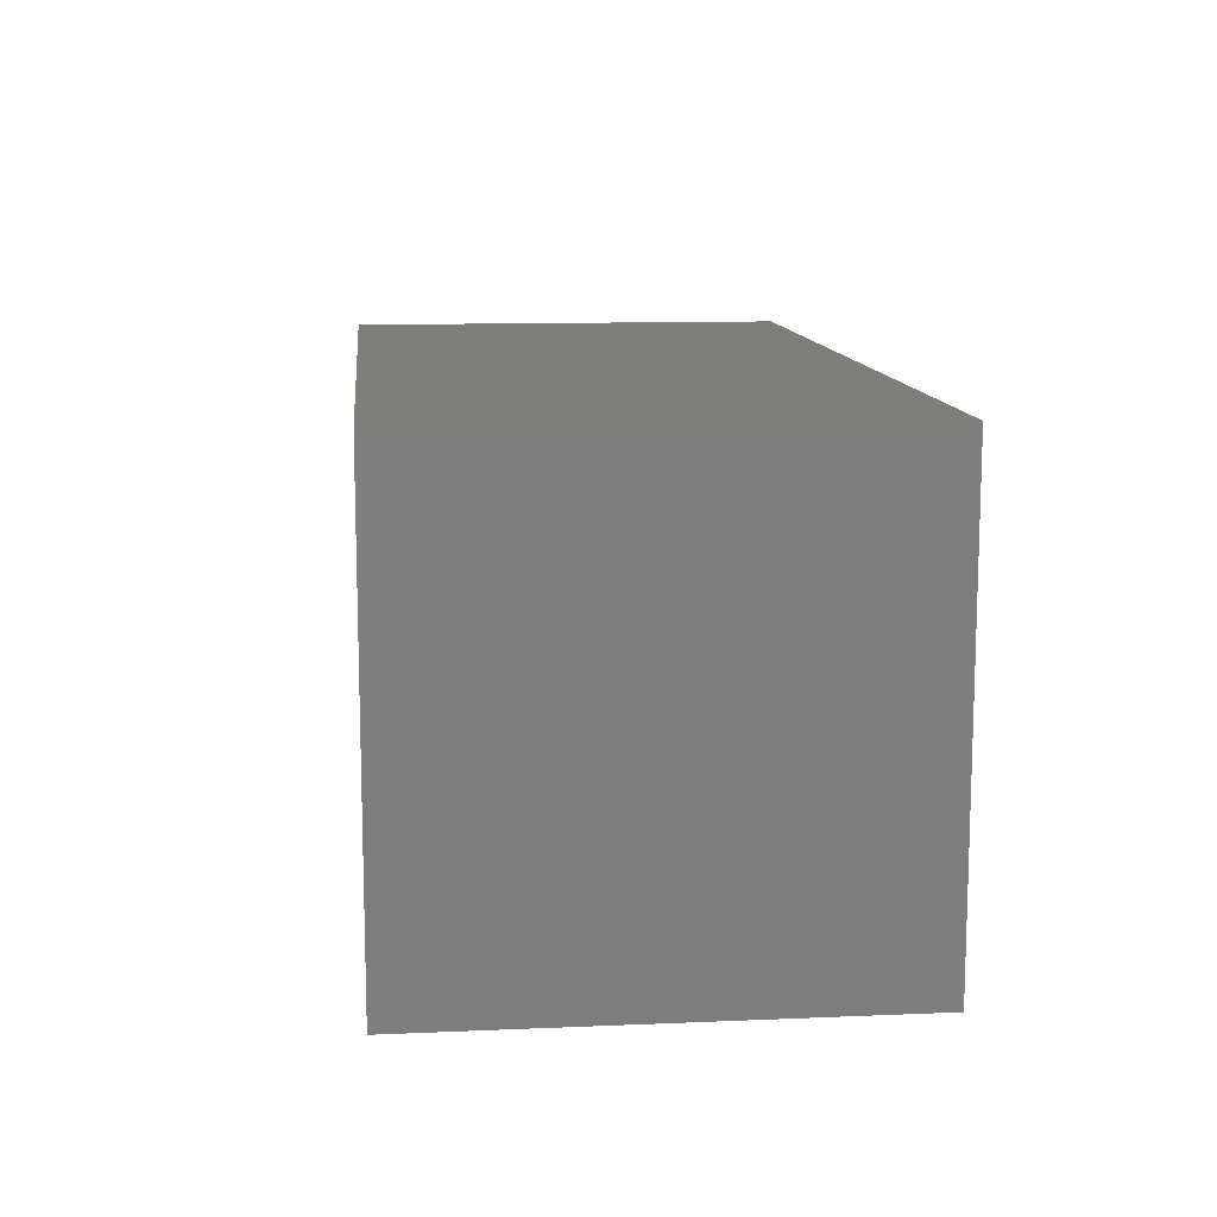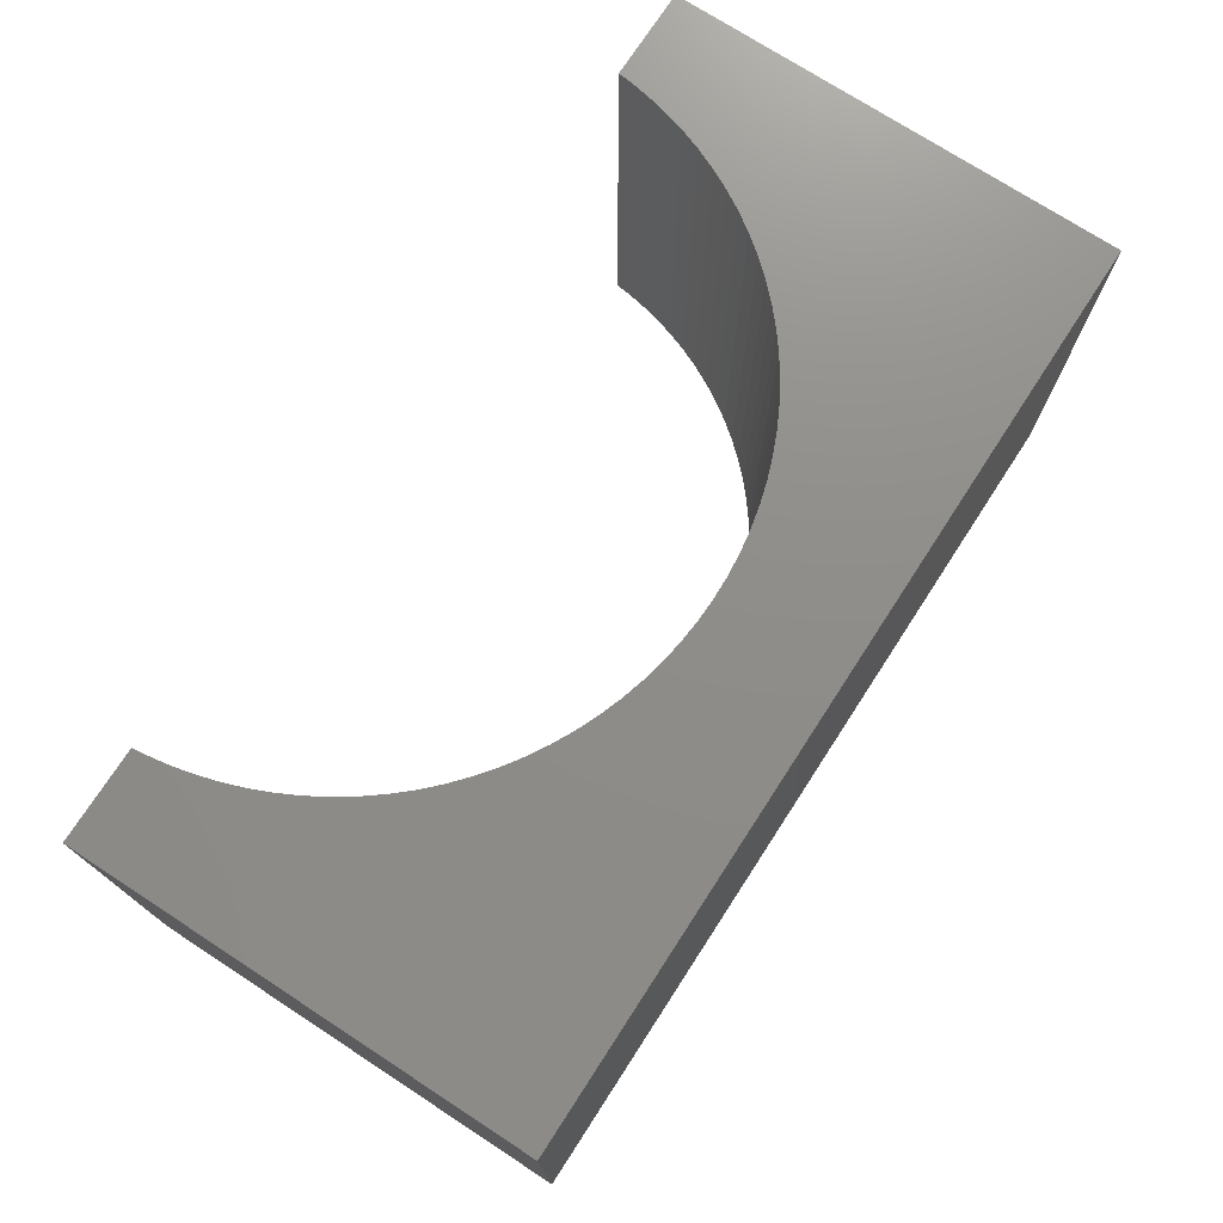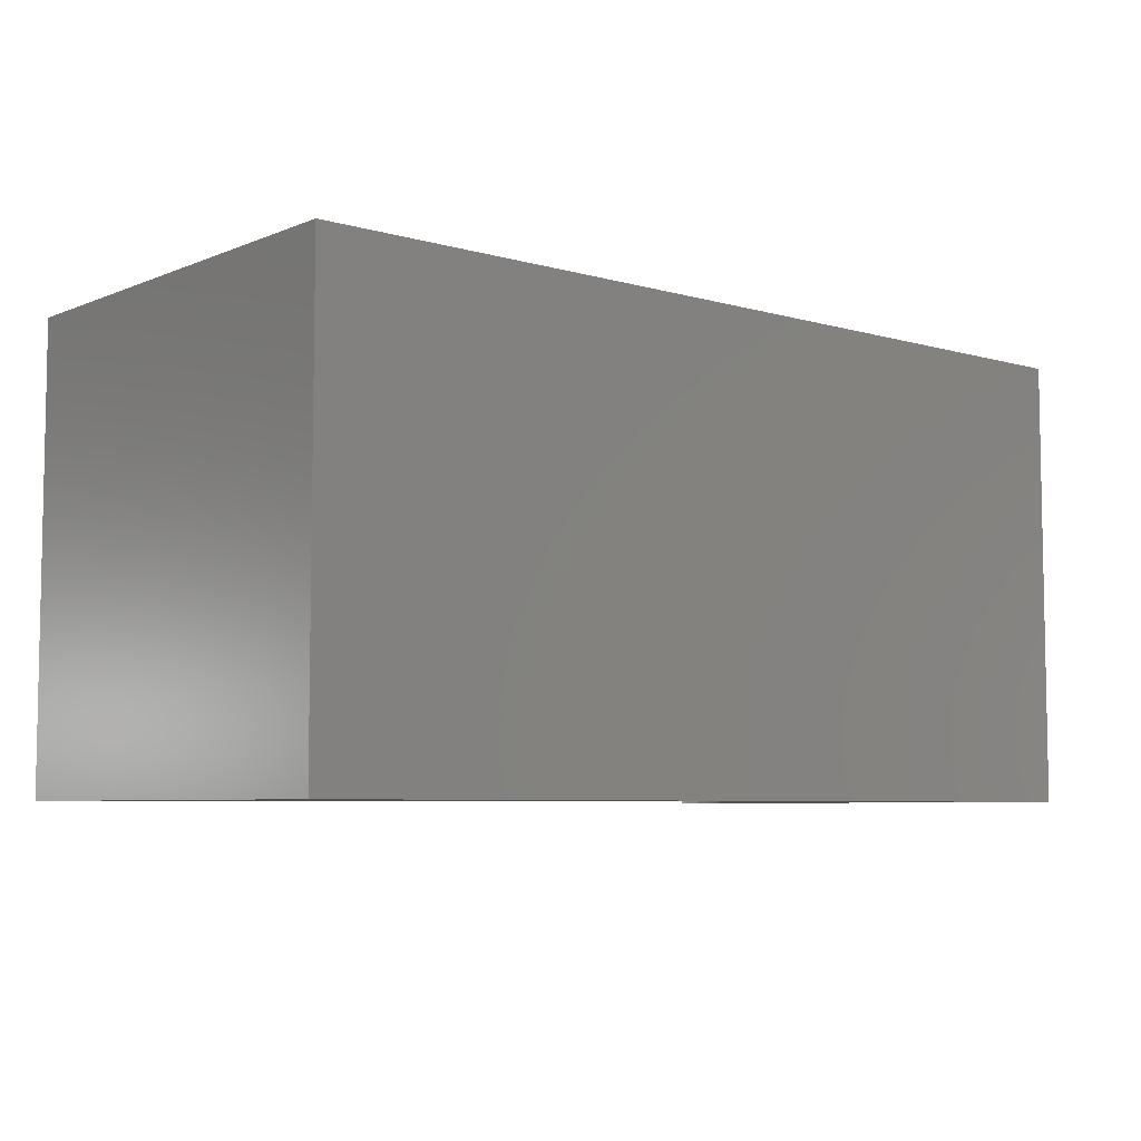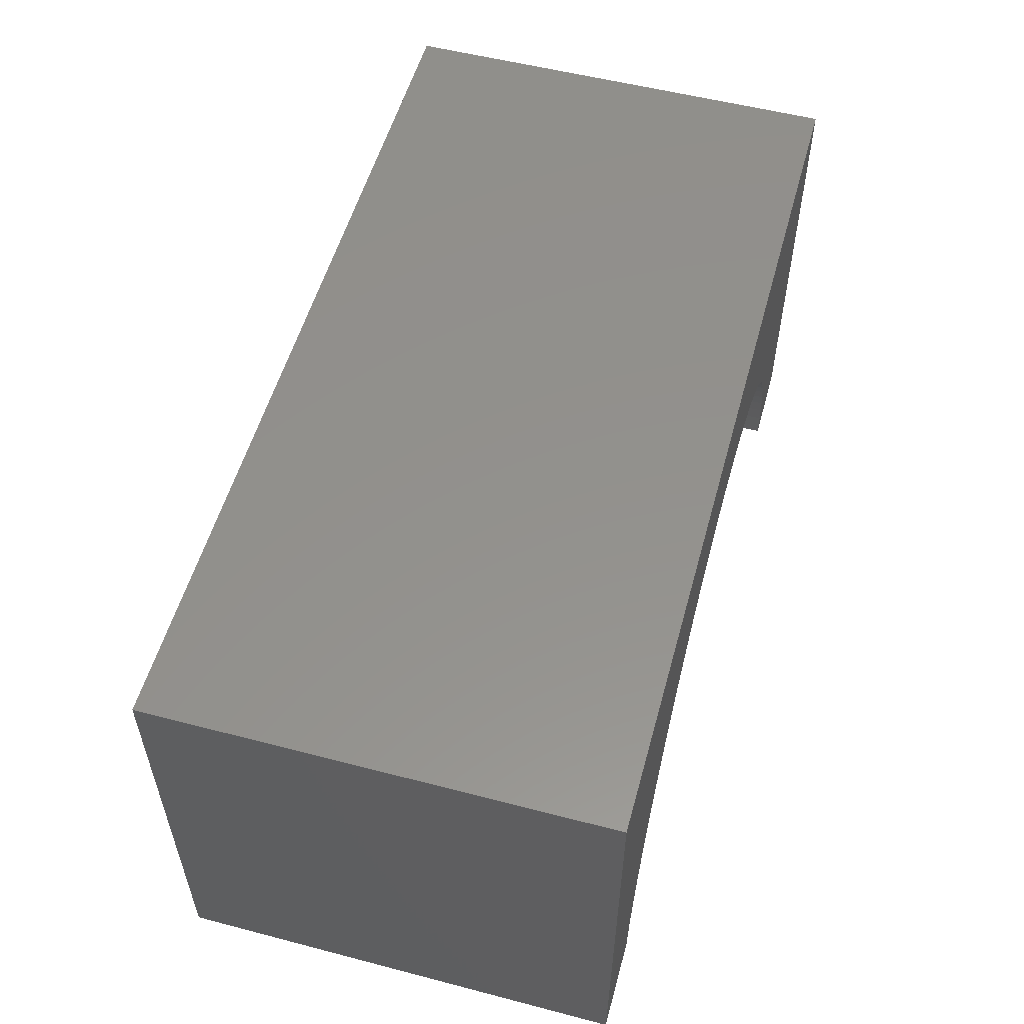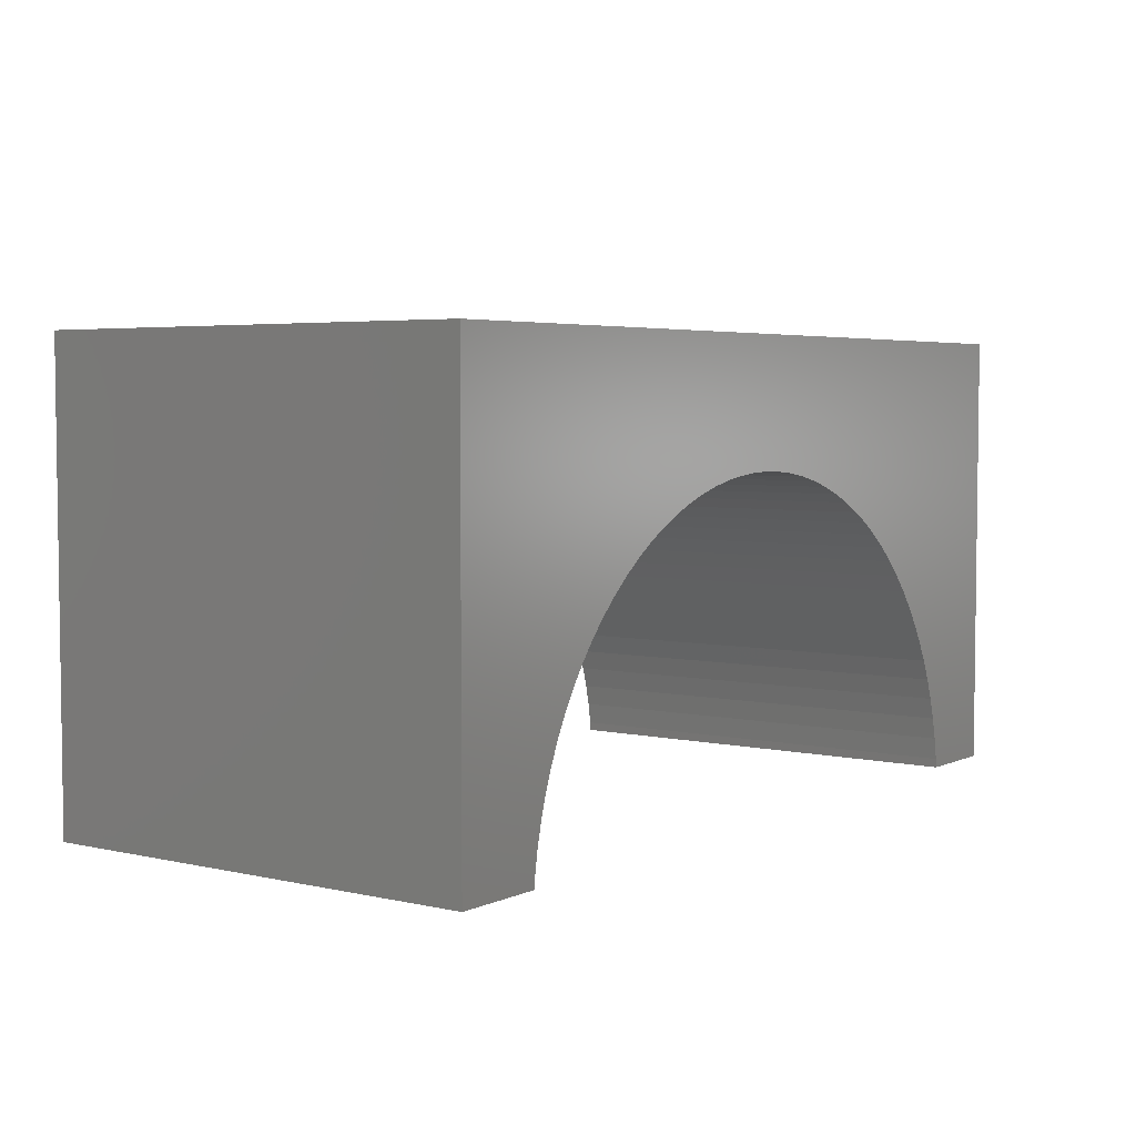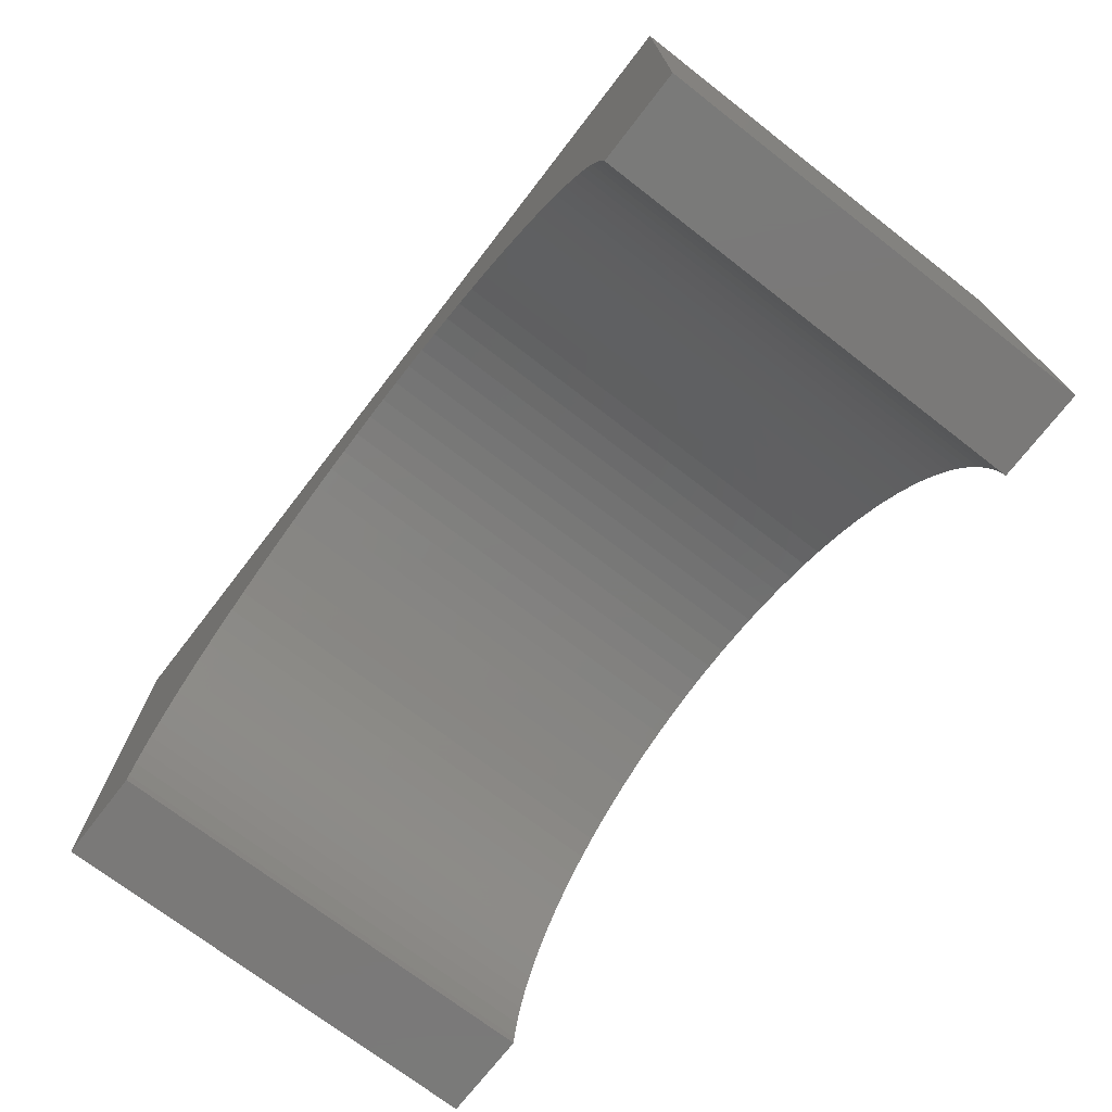
<metadata>
{"format":"stl","ext":"stl","renderer":"f3d","projection":"perspective","resolution":1024,"background":"white","views":[{"elev":11.6,"azim":-95.8,"up":"+Z"},{"elev":74.0,"azim":-57.0,"up":"+Y"},{"elev":-6.3,"azim":-40.2,"up":"+Y"},{"elev":54.7,"azim":105.4,"up":"+Z"},{"elev":4.4,"azim":125.8,"up":"+Z"},{"elev":-72.4,"azim":-127.7,"up":"+Z"}]}
</metadata>
<code>
# stl→obj: 106 verts, 208 faces
v -5 -2.5 -2.5
v -5 2.5 2.5
v -5 2.5 -2.5
v -5 -2.5 2.5
v 5 -2.5 2.5
v 5 2.5 2.5
v 5 2.5 -2.5
v 5 -2.5 -2.5
v 0 2.5 1.1
v 0.2512 2.5 1.092
v 0.5013 2.5 1.068
v 0.7495 2.5 1.029
v 0.9948 2.5 0.9743
v 1.236 2.5 0.9042
v 1.472 2.5 0.8191
v 1.703 2.5 0.7193
v 1.927 2.5 0.6052
v 2.143 2.5 0.4773
v 2.351 2.5 0.3361
v 2.55 2.5 0.1821
v 2.738 2.5 0.01587
v 2.916 2.5 -0.1618
v 3.082 2.5 -0.3503
v 3.236 2.5 -0.5489
v 3.377 2.5 -0.7567
v 3.505 2.5 -0.973
v 3.619 2.5 -1.197
v 3.719 2.5 -1.427
v 3.804 2.5 -1.664
v 3.874 2.5 -1.905
v 3.929 2.5 -2.15
v 3.968 2.5 -2.399
v 3.978 2.5 -2.5
v -0.2512 2.5 1.092
v -0.5013 2.5 1.068
v -0.7495 2.5 1.029
v -0.9948 2.5 0.9743
v -1.236 2.5 0.9042
v -1.472 2.5 0.8191
v -1.703 2.5 0.7193
v -1.927 2.5 0.6052
v -2.143 2.5 0.4773
v -2.351 2.5 0.3361
v -2.55 2.5 0.1821
v -2.738 2.5 0.01587
v -2.916 2.5 -0.1618
v -3.082 2.5 -0.3503
v -3.236 2.5 -0.5489
v -3.377 2.5 -0.7567
v -3.505 2.5 -0.973
v -3.619 2.5 -1.197
v -3.719 2.5 -1.427
v -3.804 2.5 -1.664
v -3.874 2.5 -1.905
v -3.929 2.5 -2.15
v -3.968 2.5 -2.399
v -3.978 2.5 -2.5
v -3.978 -2.5 -2.5
v 3.978 -2.5 -2.5
v 0 -2.5 1.1
v -0.2512 -2.5 1.092
v -0.5013 -2.5 1.068
v -0.7495 -2.5 1.029
v -0.9948 -2.5 0.9743
v -1.236 -2.5 0.9042
v -1.472 -2.5 0.8191
v -1.703 -2.5 0.7193
v -1.927 -2.5 0.6052
v -2.143 -2.5 0.4773
v -2.351 -2.5 0.3361
v -2.55 -2.5 0.1821
v -2.738 -2.5 0.01587
v -2.916 -2.5 -0.1618
v -3.082 -2.5 -0.3503
v -3.236 -2.5 -0.5489
v -3.377 -2.5 -0.7567
v -3.505 -2.5 -0.973
v -3.619 -2.5 -1.197
v -3.719 -2.5 -1.427
v -3.804 -2.5 -1.664
v -3.874 -2.5 -1.905
v -3.929 -2.5 -2.15
v -3.968 -2.5 -2.399
v 0.2512 -2.5 1.092
v 0.5013 -2.5 1.068
v 0.7495 -2.5 1.029
v 0.9948 -2.5 0.9743
v 1.236 -2.5 0.9042
v 1.472 -2.5 0.8191
v 1.703 -2.5 0.7193
v 1.927 -2.5 0.6052
v 2.143 -2.5 0.4773
v 2.351 -2.5 0.3361
v 2.55 -2.5 0.1821
v 2.738 -2.5 0.01587
v 2.916 -2.5 -0.1618
v 3.082 -2.5 -0.3503
v 3.236 -2.5 -0.5489
v 3.377 -2.5 -0.7567
v 3.505 -2.5 -0.973
v 3.619 -2.5 -1.197
v 3.719 -2.5 -1.427
v 3.804 -2.5 -1.664
v 3.874 -2.5 -1.905
v 3.929 -2.5 -2.15
v 3.968 -2.5 -2.399
f 1 2 3
f 2 1 4
f 2 5 6
f 5 2 4
f 5 7 6
f 7 5 8
f 6 9 2
f 6 10 9
f 6 11 10
f 6 12 11
f 6 13 12
f 6 14 13
f 6 15 14
f 6 16 15
f 6 17 16
f 6 18 17
f 6 19 18
f 6 20 19
f 6 21 20
f 6 22 21
f 6 23 22
f 6 24 23
f 6 25 24
f 6 26 25
f 6 27 26
f 7 27 6
f 27 7 28
f 28 7 29
f 29 7 30
f 30 7 31
f 31 7 32
f 32 7 33
f 34 2 9
f 35 2 34
f 36 2 35
f 37 2 36
f 38 2 37
f 39 2 38
f 40 2 39
f 41 2 40
f 42 2 41
f 43 2 42
f 44 2 43
f 45 2 44
f 46 2 45
f 47 2 46
f 48 2 47
f 49 2 48
f 50 2 49
f 51 2 50
f 3 51 52
f 3 52 53
f 3 53 54
f 3 54 55
f 3 55 56
f 3 56 57
f 51 3 2
f 1 57 58
f 57 1 3
f 59 7 8
f 7 59 33
f 4 60 5
f 4 61 60
f 4 62 61
f 4 63 62
f 4 64 63
f 4 65 64
f 4 66 65
f 4 67 66
f 4 68 67
f 4 69 68
f 4 70 69
f 4 71 70
f 4 72 71
f 4 73 72
f 4 74 73
f 4 75 74
f 4 76 75
f 4 77 76
f 4 78 77
f 1 78 4
f 78 1 79
f 79 1 80
f 80 1 81
f 81 1 82
f 82 1 83
f 83 1 58
f 84 5 60
f 85 5 84
f 86 5 85
f 87 5 86
f 88 5 87
f 89 5 88
f 90 5 89
f 91 5 90
f 92 5 91
f 93 5 92
f 94 5 93
f 95 5 94
f 96 5 95
f 97 5 96
f 98 5 97
f 99 5 98
f 100 5 99
f 101 5 100
f 8 101 102
f 8 102 103
f 8 103 104
f 8 104 105
f 8 105 106
f 8 106 59
f 101 8 5
f 105 30 31
f 30 105 104
f 59 32 33
f 32 59 106
f 106 31 32
f 31 106 105
f 61 9 60
f 9 61 34
f 72 44 71
f 44 72 45
f 95 22 96
f 22 95 21
f 82 56 55
f 56 82 83
f 83 57 56
f 57 83 58
f 67 39 66
f 39 67 40
f 78 52 51
f 52 78 79
f 62 34 61
f 34 62 35
f 91 18 92
f 18 91 17
f 101 26 27
f 26 101 100
f 102 27 28
f 27 102 101
f 71 43 70
f 43 71 44
f 80 54 53
f 54 80 81
f 84 11 85
f 11 84 10
f 87 14 88
f 14 87 13
f 85 12 86
f 12 85 11
f 93 20 94
f 20 93 19
f 90 17 91
f 17 90 16
f 88 15 89
f 15 88 14
f 104 29 30
f 29 104 103
f 99 24 25
f 24 99 98
f 103 28 29
f 28 103 102
f 97 22 23
f 22 97 96
f 98 23 24
f 23 98 97
f 68 40 67
f 40 68 41
f 70 42 69
f 42 70 43
f 73 45 72
f 45 73 46
f 66 38 65
f 38 66 39
f 65 37 64
f 37 65 38
f 74 48 47
f 48 74 75
f 73 47 46
f 47 73 74
f 81 55 54
f 55 81 82
f 60 10 84
f 10 60 9
f 86 13 87
f 13 86 12
f 92 19 93
f 19 92 18
f 89 16 90
f 16 89 15
f 100 25 26
f 25 100 99
f 63 35 62
f 35 63 36
f 64 36 63
f 36 64 37
f 79 53 52
f 53 79 80
f 75 49 48
f 49 75 76
f 94 21 95
f 21 94 20
f 69 41 68
f 41 69 42
f 76 50 49
f 50 76 77
f 77 51 50
f 51 77 78

</code>
